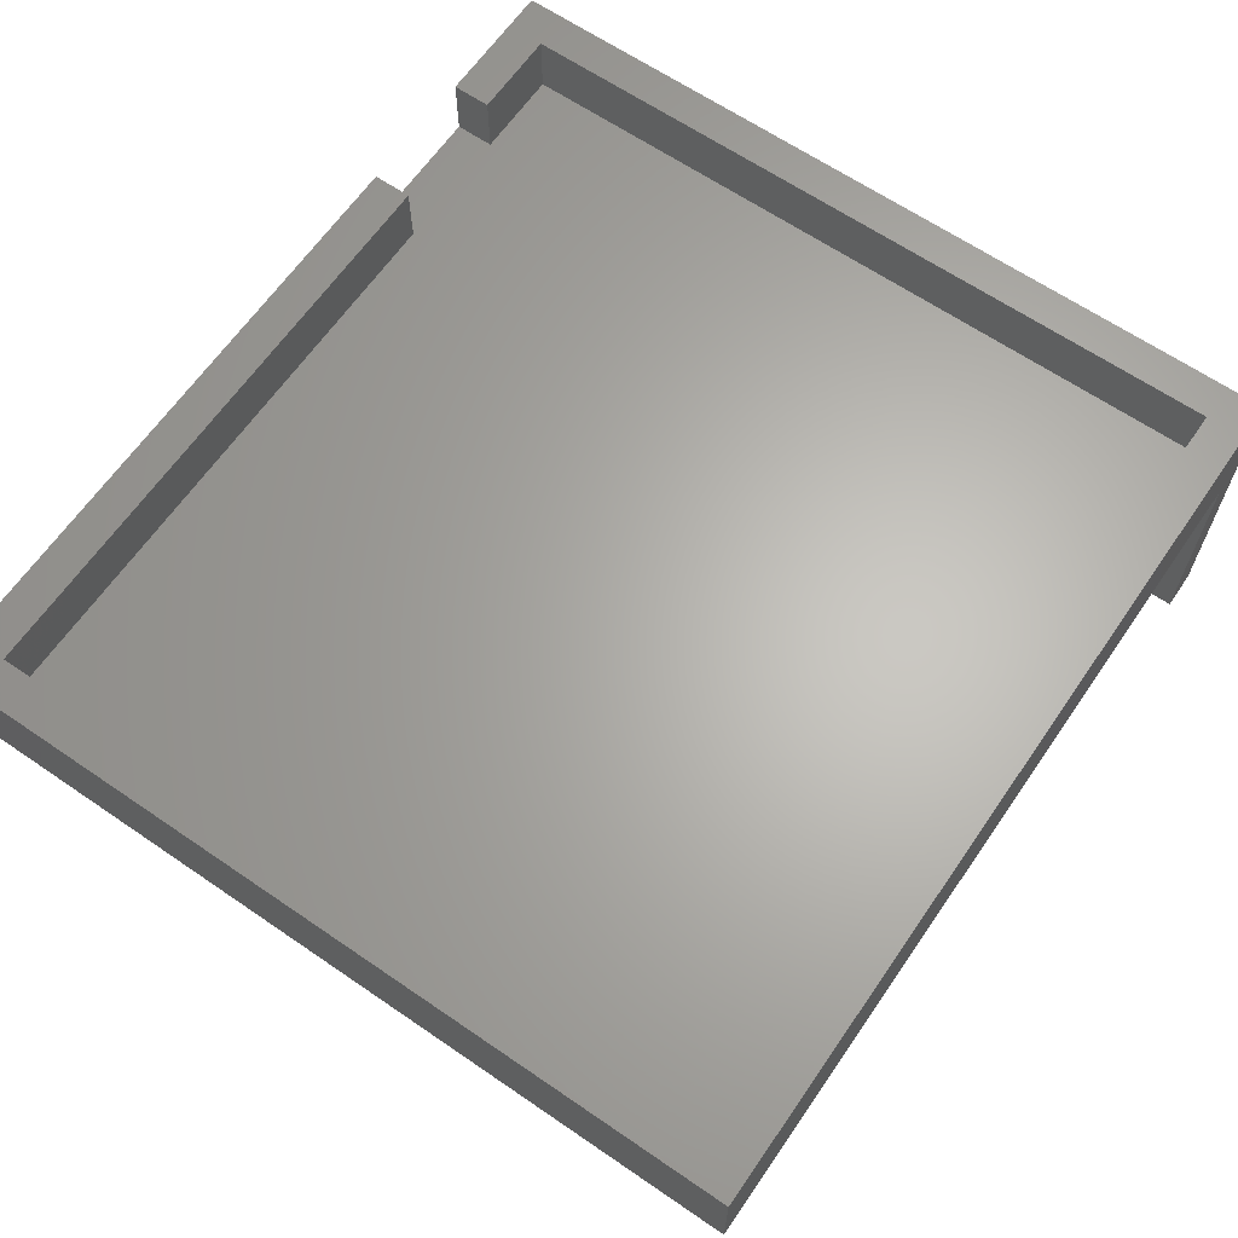
<metadata>
{"format":"stl","ext":"stl","renderer":"f3d","projection":"perspective","resolution":1024,"background":"white","views":[{"elev":64.5,"azim":124.6,"up":"+Z"}]}
</metadata>
<code>
# stl→obj: 428 verts, 860 faces
v 66 3 3
v 20 3 8
v 66 3 8
v 20 3 3
v 10 3 3
v 3 3 8
v 10 3 8
v 3 3 3
v 69 64 8
v 66 61 8
v 69 0 8
v 3 61 8
v 0 64 8
v 20 0 8
v 10 0 8
v 0 0 8
v 0 50.5 -9.843
v 0 64 -19
v 0 50.5 -10
v 0 50.5 -10.16
v 0 50.48 -10.31
v 0 50.46 -10.47
v 0 50.42 -10.62
v 0 50.38 -10.77
v 0 50.32 -10.92
v 0 50.26 -11.06
v 0 50.19 -11.2
v 0 50.11 -11.34
v 0 50.02 -11.47
v 0 49.93 -11.59
v 0 49.82 -11.71
v 0 49.71 -11.82
v 0 49.59 -11.93
v 0 49.47 -12.02
v 0 49.34 -12.11
v 0 49.2 -12.19
v 0 49.06 -12.26
v 0 48.92 -12.32
v 0 48.77 -12.38
v 0 48.62 -12.42
v 0 48.47 -12.46
v 0 48.31 -12.48
v 0 48.16 -12.5
v 0 48 -12.5
v 0 47.84 -12.5
v 0 47.69 -12.48
v 0 47.53 -12.46
v 0 47.38 -12.42
v 0 18.62 -12.42
v 0 47.23 -12.38
v 0 45.5 -10.16
v 0 20.5 -10
v 0 45.5 -10
v 0 20.5 -10.16
v 0 45.52 -10.31
v 0 20.48 -10.31
v 0 45.54 -10.47
v 0 20.46 -10.47
v 0 45.58 -10.62
v 0 20.42 -10.62
v 0 45.62 -10.77
v 0 20.38 -10.77
v 0 45.68 -10.92
v 0 20.32 -10.92
v 0 45.74 -11.06
v 0 20.26 -11.06
v 0 45.81 -11.2
v 0 20.19 -11.2
v 0 45.89 -11.34
v 0 20.11 -11.34
v 0 45.98 -11.47
v 0 20.02 -11.47
v 0 46.07 -11.59
v 0 19.93 -11.59
v 0 46.18 -11.71
v 0 19.82 -11.71
v 0 46.29 -11.82
v 0 19.71 -11.82
v 0 46.41 -11.93
v 0 19.59 -11.93
v 0 46.53 -12.02
v 0 19.47 -12.02
v 0 46.66 -12.11
v 0 19.34 -12.11
v 0 46.8 -12.19
v 0 19.2 -12.19
v 0 46.94 -12.26
v 0 19.06 -12.26
v 0 47.08 -12.32
v 0 18.77 -12.38
v 0 18.92 -12.32
v 0 18.47 -12.46
v 0 0 -19
v 0 18.31 -12.48
v 0 18.16 -12.5
v 0 18 -12.5
v 0 17.84 -12.5
v 0 15.5 -10.16
v 0 15.5 -10
v 0 15.52 -10.31
v 0 15.54 -10.47
v 0 15.58 -10.62
v 0 15.62 -10.77
v 0 15.68 -10.92
v 0 15.74 -11.06
v 0 15.81 -11.2
v 0 15.89 -11.34
v 0 15.98 -11.47
v 0 16.07 -11.59
v 0 16.18 -11.71
v 0 16.29 -11.82
v 0 16.41 -11.93
v 0 16.53 -12.02
v 0 16.66 -12.11
v 0 16.8 -12.19
v 0 16.94 -12.26
v 0 17.08 -12.32
v 0 17.23 -12.38
v 0 17.38 -12.42
v 0 17.53 -12.46
v 0 17.69 -12.48
v 0 50.48 -9.687
v 0 50.46 -9.532
v 0 50.42 -9.378
v 0 50.38 -9.227
v 0 50.32 -9.08
v 0 50.26 -8.936
v 0 50.19 -8.796
v 0 50.11 -8.66
v 0 50.02 -8.531
v 0 49.93 -8.406
v 0 49.82 -8.289
v 0 49.71 -8.178
v 0 49.59 -8.074
v 0 49.47 -7.977
v 0 49.34 -7.889
v 0 49.2 -7.809
v 0 49.06 -7.738
v 0 48.92 -7.676
v 0 48.77 -7.622
v 0 48.62 -7.579
v 0 48.47 -7.544
v 0 48.31 -7.52
v 0 48.16 -7.505
v 0 48 -7.5
v 0 47.84 -7.505
v 0 47.69 -7.52
v 0 47.53 -7.544
v 0 47.38 -7.579
v 0 47.23 -7.622
v 0 47.08 -7.676
v 0 46.94 -7.738
v 0 19.06 -7.738
v 0 46.8 -7.809
v 0 19.2 -7.809
v 0 46.66 -7.889
v 0 19.34 -7.889
v 0 46.53 -7.977
v 0 19.47 -7.977
v 0 46.41 -8.074
v 0 19.59 -8.074
v 0 46.29 -8.178
v 0 45.5 -9.843
v 0 20.5 -9.843
v 0 45.52 -9.687
v 0 20.48 -9.687
v 0 45.54 -9.532
v 0 20.46 -9.532
v 0 45.58 -9.378
v 0 20.42 -9.378
v 0 45.62 -9.227
v 0 20.38 -9.227
v 0 45.68 -9.08
v 0 20.32 -9.08
v 0 45.74 -8.936
v 0 20.26 -8.936
v 0 45.81 -8.796
v 0 20.19 -8.796
v 0 45.89 -8.66
v 0 20.11 -8.66
v 0 45.98 -8.531
v 0 20.02 -8.531
v 0 46.07 -8.406
v 0 19.93 -8.406
v 0 46.18 -8.289
v 0 19.82 -8.289
v 0 19.71 -8.178
v 0 18.92 -7.676
v 0 18.77 -7.622
v 0 18.62 -7.579
v 0 18.47 -7.544
v 0 18.31 -7.52
v 0 18.16 -7.505
v 0 18 -7.5
v 0 17.84 -7.505
v 0 17.69 -7.52
v 0 17.53 -7.544
v 0 17.38 -7.579
v 0 17.23 -7.622
v 0 15.5 -9.843
v 0 15.52 -9.687
v 0 15.54 -9.532
v 0 15.58 -9.378
v 0 15.62 -9.227
v 0 15.68 -9.08
v 0 15.74 -8.936
v 0 15.81 -8.796
v 0 15.89 -8.66
v 0 15.98 -8.531
v 0 16.07 -8.406
v 0 16.18 -8.289
v 0 16.29 -8.178
v 0 16.41 -8.074
v 0 16.53 -7.977
v 0 17.08 -7.676
v 0 16.94 -7.738
v 0 16.8 -7.809
v 0 16.66 -7.889
v 10 0 3
v 3 0 0
v 20 0 3
v 3 0 -19
v 69 0 0
v 66 61 3
v 3 61 3
v 69 64 0
v 3 64 0
v 3 50.5 -9.843
v 3 64 -19
v 3 50.5 -10
v 3 50.48 -9.687
v 3 50.46 -9.532
v 3 50.42 -9.378
v 3 50.38 -9.227
v 3 50.32 -9.08
v 3 50.26 -8.936
v 3 50.19 -8.796
v 3 50.11 -8.66
v 3 50.02 -8.531
v 3 49.93 -8.406
v 3 49.82 -8.289
v 3 49.71 -8.178
v 3 49.59 -8.074
v 3 49.47 -7.977
v 3 49.34 -7.889
v 3 49.2 -7.809
v 3 49.06 -7.738
v 3 48.92 -7.676
v 3 48.77 -7.622
v 3 48.62 -7.579
v 3 48.47 -7.544
v 3 48.31 -7.52
v 3 48.16 -7.505
v 3 48 -7.5
v 3 47.84 -7.505
v 3 47.69 -7.52
v 3 47.53 -7.544
v 3 47.38 -7.579
v 3 18.62 -7.579
v 3 47.23 -7.622
v 3 18.77 -7.622
v 3 45.5 -9.843
v 3 20.5 -10
v 3 45.5 -10
v 3 20.5 -9.843
v 3 45.52 -9.687
v 3 20.48 -9.687
v 3 45.54 -9.532
v 3 20.46 -9.532
v 3 45.58 -9.378
v 3 20.42 -9.378
v 3 45.62 -9.227
v 3 20.38 -9.227
v 3 45.68 -9.08
v 3 20.32 -9.08
v 3 45.74 -8.936
v 3 20.26 -8.936
v 3 45.81 -8.796
v 3 20.19 -8.796
v 3 45.89 -8.66
v 3 20.11 -8.66
v 3 45.98 -8.531
v 3 20.02 -8.531
v 3 46.07 -8.406
v 3 19.93 -8.406
v 3 46.18 -8.289
v 3 19.82 -8.289
v 3 46.29 -8.178
v 3 19.71 -8.178
v 3 46.41 -8.074
v 3 19.59 -8.074
v 3 46.53 -7.977
v 3 19.47 -7.977
v 3 46.66 -7.889
v 3 19.34 -7.889
v 3 46.8 -7.809
v 3 19.2 -7.809
v 3 46.94 -7.738
v 3 47.08 -7.676
v 3 19.06 -7.738
v 3 18.92 -7.676
v 3 18.47 -7.544
v 3 18.31 -7.52
v 3 18.16 -7.505
v 3 18 -7.5
v 3 17.84 -7.505
v 3 17.69 -7.52
v 3 15.5 -9.843
v 3 15.5 -10
v 3 15.52 -9.687
v 3 15.54 -9.532
v 3 15.58 -9.378
v 3 15.62 -9.227
v 3 15.68 -9.08
v 3 15.74 -8.936
v 3 15.81 -8.796
v 3 15.89 -8.66
v 3 15.98 -8.531
v 3 16.07 -8.406
v 3 16.18 -8.289
v 3 16.29 -8.178
v 3 16.41 -8.074
v 3 16.53 -7.977
v 3 16.66 -7.889
v 3 16.8 -7.809
v 3 16.94 -7.738
v 3 17.08 -7.676
v 3 17.23 -7.622
v 3 17.38 -7.579
v 3 17.53 -7.544
v 3 50.5 -10.16
v 3 50.48 -10.31
v 3 50.46 -10.47
v 3 50.42 -10.62
v 3 50.38 -10.77
v 3 50.32 -10.92
v 3 50.26 -11.06
v 3 50.19 -11.2
v 3 50.11 -11.34
v 3 50.02 -11.47
v 3 49.93 -11.59
v 3 49.82 -11.71
v 3 49.71 -11.82
v 3 49.59 -11.93
v 3 49.47 -12.02
v 3 49.34 -12.11
v 3 49.2 -12.19
v 3 49.06 -12.26
v 3 48.92 -12.32
v 3 48.77 -12.38
v 3 48.62 -12.42
v 3 48.47 -12.46
v 3 48.31 -12.48
v 3 48.16 -12.5
v 3 48 -12.5
v 3 47.84 -12.5
v 3 47.69 -12.48
v 3 47.53 -12.46
v 3 47.38 -12.42
v 3 18.62 -12.42
v 3 47.23 -12.38
v 3 18.77 -12.38
v 3 47.08 -12.32
v 3 45.5 -10.16
v 3 20.5 -10.16
v 3 45.52 -10.31
v 3 20.48 -10.31
v 3 45.54 -10.47
v 3 20.46 -10.47
v 3 45.58 -10.62
v 3 20.42 -10.62
v 3 45.62 -10.77
v 3 20.38 -10.77
v 3 45.68 -10.92
v 3 20.32 -10.92
v 3 45.74 -11.06
v 3 20.26 -11.06
v 3 45.81 -11.2
v 3 20.19 -11.2
v 3 45.89 -11.34
v 3 20.11 -11.34
v 3 45.98 -11.47
v 3 20.02 -11.47
v 3 46.07 -11.59
v 3 19.93 -11.59
v 3 46.18 -11.71
v 3 19.82 -11.71
v 3 46.29 -11.82
v 3 19.71 -11.82
v 3 46.41 -11.93
v 3 19.59 -11.93
v 3 46.53 -12.02
v 3 19.47 -12.02
v 3 46.66 -12.11
v 3 19.34 -12.11
v 3 46.8 -12.19
v 3 19.2 -12.19
v 3 46.94 -12.26
v 3 19.06 -12.26
v 3 18.92 -12.32
v 3 18.47 -12.46
v 3 18.31 -12.48
v 3 18.16 -12.5
v 3 18 -12.5
v 3 17.84 -12.5
v 3 17.69 -12.48
v 3 15.5 -10.16
v 3 15.52 -10.31
v 3 15.54 -10.47
v 3 15.58 -10.62
v 3 15.62 -10.77
v 3 15.68 -10.92
v 3 15.74 -11.06
v 3 15.81 -11.2
v 3 15.89 -11.34
v 3 15.98 -11.47
v 3 16.07 -11.59
v 3 16.18 -11.71
v 3 16.29 -11.82
v 3 16.41 -11.93
v 3 17.53 -12.46
v 3 17.38 -12.42
v 3 17.23 -12.38
v 3 17.08 -12.32
v 3 16.94 -12.26
v 3 16.8 -12.19
v 3 16.66 -12.11
v 3 16.53 -12.02
f 1 2 3
f 2 1 4
f 5 6 7
f 6 5 8
f 9 10 11
f 9 12 10
f 12 13 6
f 13 12 9
f 3 11 10
f 14 3 2
f 3 14 11
f 6 15 7
f 6 16 15
f 16 6 13
f 17 18 19
f 18 20 19
f 18 21 20
f 18 22 21
f 18 23 22
f 18 24 23
f 18 25 24
f 18 26 25
f 18 27 26
f 18 28 27
f 18 29 28
f 18 30 29
f 18 31 30
f 18 32 31
f 18 33 32
f 18 34 33
f 18 35 34
f 18 36 35
f 18 37 36
f 18 38 37
f 18 39 38
f 18 40 39
f 18 41 40
f 18 42 41
f 18 43 42
f 18 44 43
f 18 45 44
f 18 46 45
f 18 47 46
f 18 48 47
f 49 48 18
f 48 49 50
f 51 52 53
f 54 51 55
f 56 55 57
f 58 57 59
f 60 59 61
f 62 61 63
f 64 63 65
f 66 65 67
f 68 67 69
f 70 69 71
f 72 71 73
f 74 73 75
f 76 75 77
f 78 77 79
f 80 79 81
f 82 81 83
f 84 83 85
f 86 85 87
f 88 87 89
f 90 50 49
f 51 54 52
f 55 56 54
f 57 58 56
f 59 60 58
f 61 62 60
f 63 64 62
f 65 66 64
f 67 68 66
f 69 70 68
f 71 72 70
f 73 74 72
f 75 76 74
f 77 78 76
f 79 80 78
f 81 82 80
f 83 84 82
f 85 86 84
f 87 88 86
f 89 91 88
f 89 90 91
f 50 90 89
f 18 92 49
f 93 92 18
f 92 93 94
f 94 93 95
f 95 93 96
f 96 93 97
f 98 93 99
f 100 93 98
f 101 93 100
f 102 93 101
f 103 93 102
f 104 93 103
f 105 93 104
f 106 93 105
f 107 93 106
f 108 93 107
f 109 93 108
f 110 93 109
f 111 93 110
f 112 93 111
f 113 93 112
f 114 93 113
f 115 93 114
f 116 93 115
f 117 93 116
f 118 93 117
f 119 93 118
f 120 93 119
f 121 93 120
f 97 93 121
f 122 18 17
f 123 18 122
f 124 18 123
f 18 124 13
f 125 13 124
f 126 13 125
f 127 13 126
f 128 13 127
f 129 13 128
f 130 13 129
f 131 13 130
f 132 13 131
f 133 13 132
f 134 13 133
f 135 13 134
f 136 13 135
f 137 13 136
f 138 13 137
f 139 13 138
f 140 13 139
f 141 13 140
f 142 13 141
f 143 13 142
f 144 13 143
f 145 13 144
f 146 13 145
f 147 13 146
f 148 13 147
f 149 13 148
f 150 13 149
f 151 13 150
f 152 13 151
f 153 152 154
f 155 154 156
f 157 156 158
f 159 158 160
f 161 160 162
f 52 163 53
f 164 163 52
f 163 164 165
f 166 165 164
f 165 166 167
f 168 167 166
f 167 168 169
f 170 169 168
f 169 170 171
f 172 171 170
f 171 172 173
f 174 173 172
f 173 174 175
f 176 175 174
f 175 176 177
f 178 177 176
f 177 178 179
f 180 179 178
f 179 180 181
f 182 181 180
f 181 182 183
f 184 183 182
f 183 184 185
f 186 185 184
f 185 186 162
f 187 162 186
f 161 162 187
f 160 161 159
f 158 159 157
f 156 157 155
f 154 155 153
f 152 153 13
f 188 13 153
f 16 188 189
f 16 189 190
f 16 190 191
f 16 191 192
f 16 192 193
f 16 193 194
f 16 194 195
f 16 195 196
f 16 196 197
f 16 197 198
f 16 198 199
f 93 200 99
f 93 201 200
f 93 202 201
f 93 203 202
f 93 204 203
f 16 204 93
f 204 16 205
f 205 16 206
f 206 16 207
f 207 16 208
f 208 16 209
f 209 16 210
f 210 16 211
f 211 16 212
f 212 16 213
f 213 16 214
f 188 16 13
f 215 16 199
f 216 16 215
f 217 16 216
f 218 16 217
f 214 16 218
f 16 219 15
f 219 220 221
f 16 220 219
f 93 220 16
f 220 93 222
f 221 11 14
f 223 221 220
f 221 223 11
f 224 4 1
f 4 5 221
f 225 4 224
f 4 225 5
f 5 225 8
f 221 5 219
f 1 10 224
f 10 1 3
f 15 5 7
f 5 15 219
f 221 2 4
f 2 221 14
f 220 226 223
f 226 220 227
f 228 229 227
f 229 228 230
f 227 231 228
f 227 232 231
f 227 233 232
f 227 234 233
f 227 235 234
f 227 236 235
f 227 237 236
f 227 238 237
f 227 239 238
f 227 240 239
f 227 241 240
f 227 242 241
f 227 243 242
f 227 244 243
f 227 245 244
f 227 246 245
f 227 247 246
f 227 248 247
f 227 249 248
f 227 250 249
f 227 251 250
f 227 252 251
f 227 253 252
f 227 254 253
f 227 255 254
f 227 256 255
f 227 257 256
f 227 258 257
f 259 258 227
f 258 259 260
f 261 260 259
f 262 263 264
f 265 262 266
f 267 266 268
f 269 268 270
f 271 270 272
f 273 272 274
f 275 274 276
f 277 276 278
f 279 278 280
f 281 280 282
f 283 282 284
f 285 284 286
f 287 286 288
f 289 288 290
f 291 290 292
f 293 292 294
f 295 294 296
f 297 296 298
f 260 261 299
f 262 265 263
f 266 267 265
f 268 269 267
f 270 271 269
f 272 273 271
f 274 275 273
f 276 277 275
f 278 279 277
f 280 281 279
f 282 283 281
f 284 285 283
f 286 287 285
f 288 289 287
f 290 291 289
f 292 293 291
f 294 295 293
f 296 297 295
f 298 300 297
f 298 301 300
f 299 301 298
f 301 299 261
f 227 302 259
f 220 302 227
f 302 220 303
f 303 220 304
f 304 220 305
f 305 220 306
f 306 220 307
f 308 220 309
f 310 220 308
f 311 220 310
f 312 220 311
f 313 220 312
f 314 220 313
f 315 220 314
f 316 220 315
f 317 220 316
f 318 220 317
f 319 220 318
f 320 220 319
f 321 220 320
f 322 220 321
f 323 220 322
f 324 220 323
f 325 220 324
f 326 220 325
f 327 220 326
f 328 220 327
f 329 220 328
f 330 220 329
f 307 220 330
f 331 229 230
f 332 229 331
f 333 229 332
f 334 229 333
f 335 229 334
f 336 229 335
f 337 229 336
f 338 229 337
f 339 229 338
f 340 229 339
f 341 229 340
f 342 229 341
f 343 229 342
f 344 229 343
f 345 229 344
f 346 229 345
f 347 229 346
f 348 229 347
f 349 229 348
f 350 229 349
f 351 229 350
f 352 229 351
f 353 229 352
f 354 229 353
f 355 229 354
f 356 229 355
f 357 229 356
f 358 229 357
f 359 229 358
f 360 359 361
f 362 361 363
f 263 364 264
f 365 364 263
f 364 365 366
f 367 366 365
f 366 367 368
f 369 368 367
f 368 369 370
f 371 370 369
f 370 371 372
f 373 372 371
f 372 373 374
f 375 374 373
f 374 375 376
f 377 376 375
f 376 377 378
f 379 378 377
f 378 379 380
f 381 380 379
f 380 381 382
f 383 382 381
f 382 383 384
f 385 384 383
f 384 385 386
f 387 386 385
f 386 387 388
f 389 388 387
f 388 389 390
f 391 390 389
f 390 391 392
f 393 392 391
f 392 393 394
f 395 394 393
f 394 395 396
f 397 396 395
f 396 397 398
f 399 398 397
f 398 399 363
f 400 363 399
f 362 363 400
f 361 362 360
f 359 360 229
f 401 229 360
f 222 401 402
f 222 402 403
f 222 403 404
f 222 404 405
f 222 405 406
f 222 309 220
f 309 222 407
f 407 222 408
f 408 222 409
f 409 222 410
f 410 222 411
f 411 222 412
f 412 222 413
f 413 222 414
f 414 222 415
f 415 222 416
f 416 222 417
f 417 222 418
f 418 222 419
f 419 222 420
f 401 222 229
f 421 222 406
f 422 222 421
f 423 222 422
f 424 222 423
f 425 222 424
f 426 222 425
f 427 222 426
f 428 222 427
f 420 222 428
f 93 229 222
f 229 93 18
f 227 9 226
f 9 227 13
f 18 227 229
f 227 18 13
f 76 385 74
f 385 76 387
f 174 277 176
f 277 174 275
f 188 300 301
f 300 188 153
f 216 327 326
f 327 216 215
f 314 206 315
f 206 314 205
f 86 399 397
f 399 86 88
f 161 289 291
f 289 161 187
f 168 271 170
f 271 168 269
f 96 405 404
f 405 96 97
f 112 419 420
f 419 112 111
f 319 211 320
f 211 319 210
f 198 330 329
f 330 198 197
f 52 265 164
f 265 52 263
f 70 379 68
f 379 70 381
f 64 373 62
f 373 64 375
f 195 305 306
f 305 195 194
f 189 301 261
f 301 189 188
f 191 259 302
f 259 191 190
f 155 295 297
f 295 155 157
f 157 293 295
f 293 157 159
f 166 269 168
f 269 166 267
f 180 283 182
f 283 180 281
f 176 279 178
f 279 176 277
f 186 289 187
f 289 186 287
f 95 404 403
f 404 95 96
f 118 424 423
f 424 118 117
f 414 105 413
f 105 414 106
f 115 427 426
f 427 115 114
f 407 99 309
f 99 407 98
f 313 205 314
f 205 313 204
f 311 203 312
f 203 311 202
f 316 208 317
f 208 316 207
f 317 209 318
f 209 317 208
f 197 307 330
f 307 197 196
f 214 324 323
f 324 214 218
f 217 326 325
f 326 217 216
f 320 212 321
f 212 320 211
f 94 403 402
f 403 94 95
f 49 401 360
f 401 49 92
f 88 400 399
f 400 88 91
f 90 360 362
f 360 90 49
f 84 397 395
f 397 84 86
f 78 387 76
f 387 78 389
f 80 393 391
f 393 80 82
f 72 381 70
f 381 72 383
f 68 377 66
f 377 68 379
f 58 367 56
f 367 58 369
f 54 263 52
f 263 54 365
f 62 371 60
f 371 62 373
f 193 303 304
f 303 193 192
f 192 302 303
f 302 192 191
f 194 304 305
f 304 194 193
f 190 261 259
f 261 190 189
f 153 297 300
f 297 153 155
f 159 291 293
f 291 159 161
f 170 273 172
f 273 170 271
f 172 275 174
f 275 172 273
f 164 267 166
f 267 164 265
f 178 281 180
f 281 178 279
f 184 287 186
f 287 184 285
f 182 285 184
f 285 182 283
f 121 421 406
f 421 121 120
f 408 98 407
f 98 408 100
f 410 101 409
f 101 410 102
f 413 104 412
f 104 413 105
f 411 102 410
f 102 411 103
f 417 108 416
f 108 417 109
f 419 110 418
f 110 419 111
f 415 106 414
f 106 415 107
f 116 426 425
f 426 116 115
f 114 428 427
f 428 114 113
f 308 201 310
f 201 308 200
f 310 202 311
f 202 310 201
f 309 200 308
f 200 309 99
f 312 204 313
f 204 312 203
f 315 207 316
f 207 315 206
f 318 210 319
f 210 318 209
f 199 329 328
f 329 199 198
f 215 328 327
f 328 215 199
f 196 306 307
f 306 196 195
f 218 325 324
f 325 218 217
f 212 322 321
f 322 212 213
f 213 323 322
f 323 213 214
f 92 402 401
f 402 92 94
f 91 362 400
f 362 91 90
f 82 395 393
f 395 82 84
f 78 391 389
f 391 78 80
f 74 383 72
f 383 74 385
f 66 375 64
f 375 66 377
f 56 365 54
f 365 56 367
f 60 369 58
f 369 60 371
f 119 423 422
f 423 119 118
f 409 100 408
f 100 409 101
f 412 103 411
f 103 412 104
f 418 109 417
f 109 418 110
f 416 107 415
f 107 416 108
f 117 425 424
f 425 117 116
f 113 420 428
f 420 113 112
f 97 406 405
f 406 97 121
f 120 422 421
f 422 120 119
f 43 355 354
f 355 43 44
f 146 254 255
f 254 146 145
f 19 228 17
f 228 19 230
f 286 162 288
f 162 286 185
f 132 242 133
f 242 132 241
f 126 236 127
f 236 126 235
f 32 342 31
f 342 32 343
f 26 336 25
f 336 26 337
f 137 245 246
f 245 137 136
f 136 244 245
f 244 136 135
f 123 233 124
f 233 123 232
f 85 394 396
f 394 85 83
f 372 59 370
f 59 372 61
f 388 75 386
f 75 388 77
f 50 363 361
f 363 50 89
f 272 173 274
f 173 272 171
f 39 351 350
f 351 39 40
f 34 346 345
f 346 34 35
f 36 348 347
f 348 36 37
f 24 334 23
f 334 24 335
f 25 335 24
f 335 25 336
f 29 339 28
f 339 29 340
f 28 338 27
f 338 28 339
f 141 249 250
f 249 141 140
f 135 243 244
f 243 135 134
f 128 238 129
f 238 128 237
f 125 235 126
f 235 125 234
f 17 231 122
f 231 17 228
f 378 65 376
f 65 378 67
f 380 67 378
f 67 380 69
f 89 398 363
f 398 89 87
f 270 171 272
f 171 270 169
f 282 183 284
f 183 282 181
f 280 181 282
f 181 280 179
f 278 179 280
f 179 278 177
f 364 53 264
f 53 364 51
f 158 294 292
f 294 158 156
f 154 298 296
f 298 154 152
f 162 290 288
f 290 162 160
f 152 299 298
f 299 152 151
f 148 256 257
f 256 148 147
f 151 260 299
f 260 151 150
f 149 257 258
f 257 149 148
f 40 352 351
f 352 40 41
f 42 354 353
f 354 42 43
f 41 353 352
f 353 41 42
f 37 349 348
f 349 37 38
f 33 345 344
f 345 33 34
f 35 347 346
f 347 35 36
f 21 331 20
f 331 21 332
f 22 332 21
f 332 22 333
f 20 230 19
f 230 20 331
f 27 337 26
f 337 27 338
f 31 341 30
f 341 31 342
f 30 340 29
f 340 30 341
f 139 247 248
f 247 139 138
f 140 248 249
f 248 140 139
f 142 250 251
f 250 142 141
f 143 251 252
f 251 143 142
f 144 252 253
f 252 144 143
f 145 253 254
f 253 145 144
f 130 240 131
f 240 130 239
f 127 237 128
f 237 127 236
f 129 239 130
f 239 129 238
f 131 241 132
f 241 131 240
f 124 234 125
f 234 124 233
f 122 232 123
f 232 122 231
f 44 356 355
f 356 44 45
f 370 57 368
f 57 370 59
f 366 51 364
f 51 366 55
f 368 55 366
f 55 368 57
f 376 63 374
f 63 376 65
f 374 61 372
f 61 374 63
f 384 71 382
f 71 384 73
f 386 73 384
f 73 386 75
f 83 392 394
f 392 83 81
f 79 388 390
f 388 79 77
f 81 390 392
f 390 81 79
f 87 396 398
f 396 87 85
f 284 185 286
f 185 284 183
f 274 175 276
f 175 274 173
f 268 169 270
f 169 268 167
f 262 165 266
f 165 262 163
f 264 163 262
f 163 264 53
f 156 296 294
f 296 156 154
f 160 292 290
f 292 160 158
f 150 258 260
f 258 150 149
f 147 255 256
f 255 147 146
f 38 350 349
f 350 38 39
f 32 344 343
f 344 32 33
f 23 333 22
f 333 23 334
f 134 242 243
f 242 134 133
f 138 246 247
f 246 138 137
f 46 358 357
f 358 46 47
f 382 69 380
f 69 382 71
f 48 361 359
f 361 48 50
f 276 177 278
f 177 276 175
f 266 167 268
f 167 266 165
f 45 357 356
f 357 45 46
f 47 359 358
f 359 47 48
f 11 226 9
f 226 11 223
f 6 225 12
f 225 6 8
f 225 10 12
f 10 225 224

</code>
